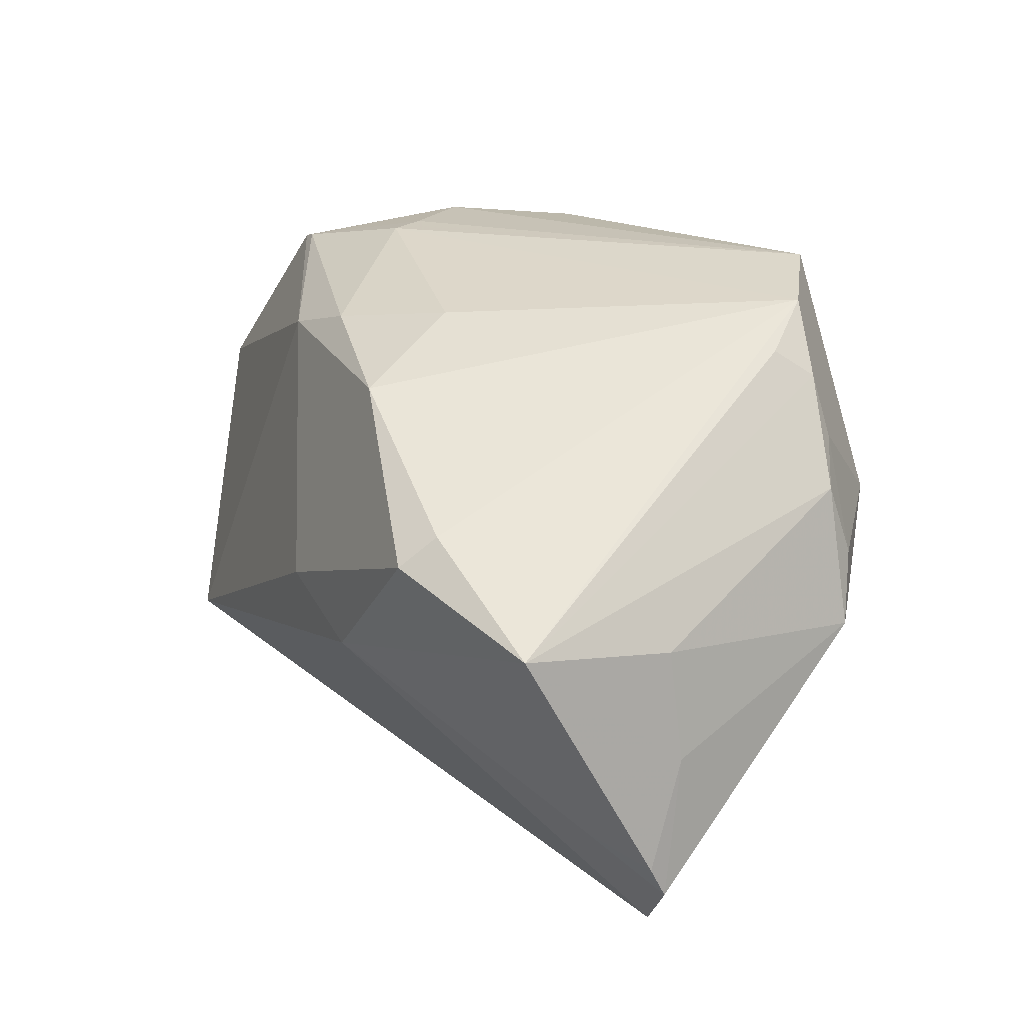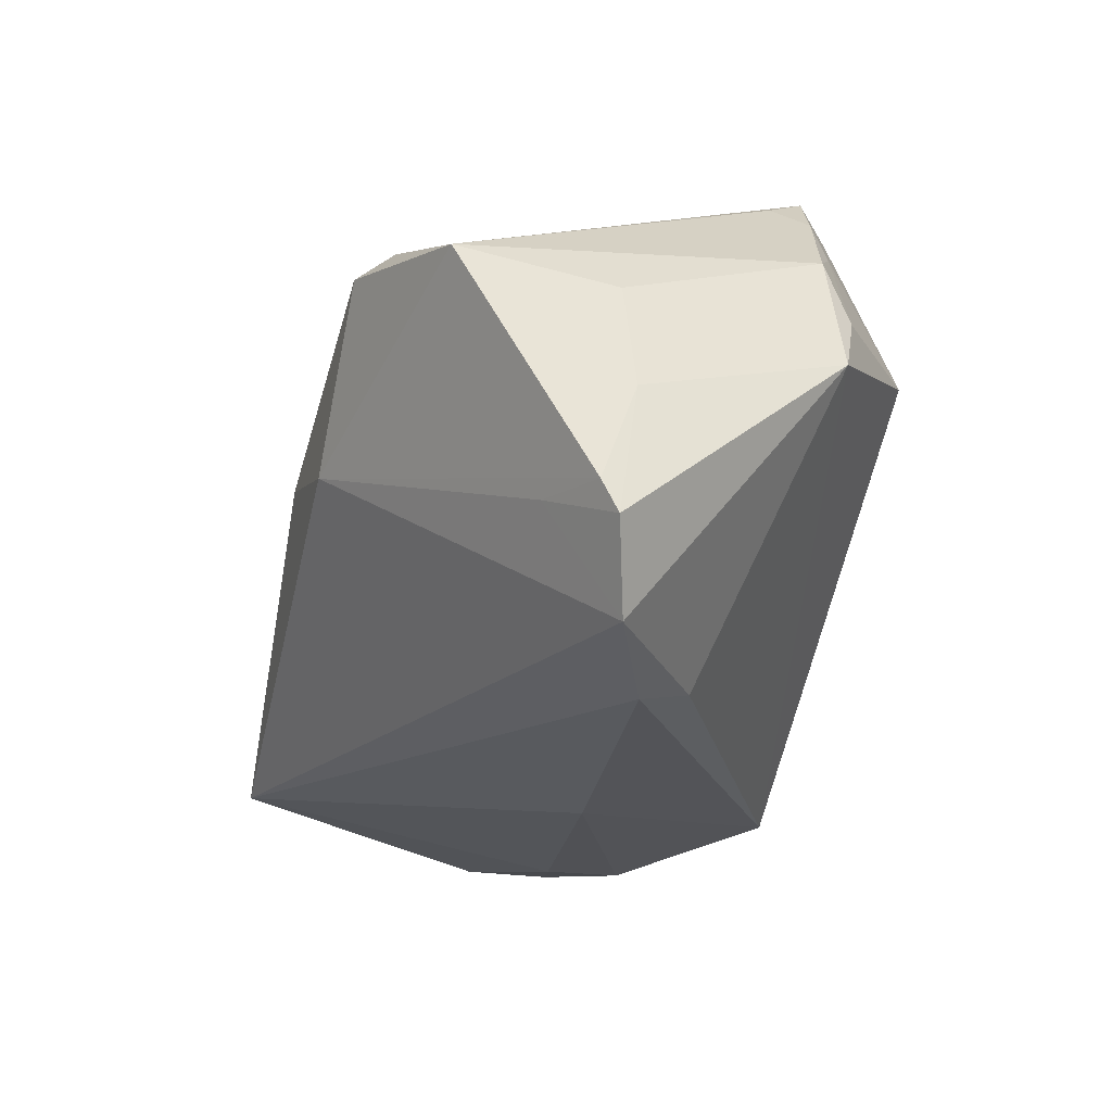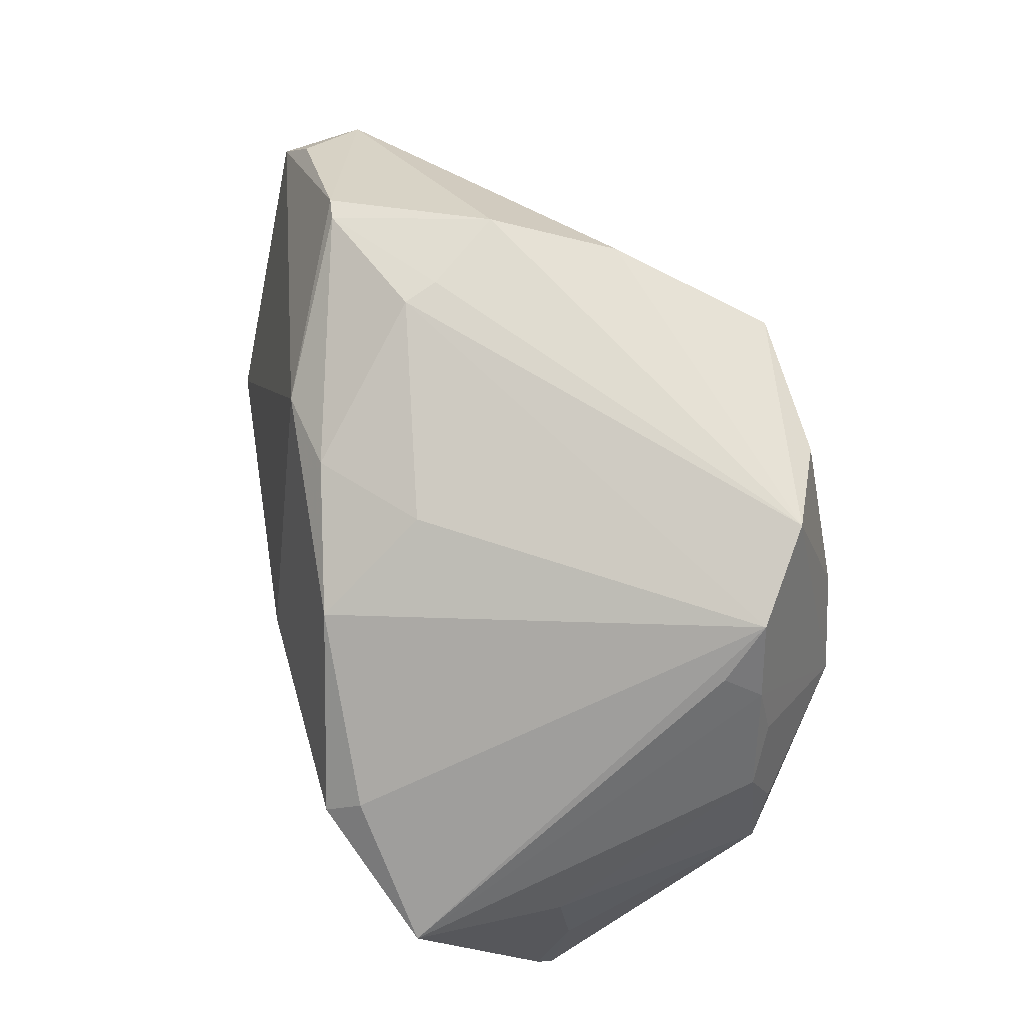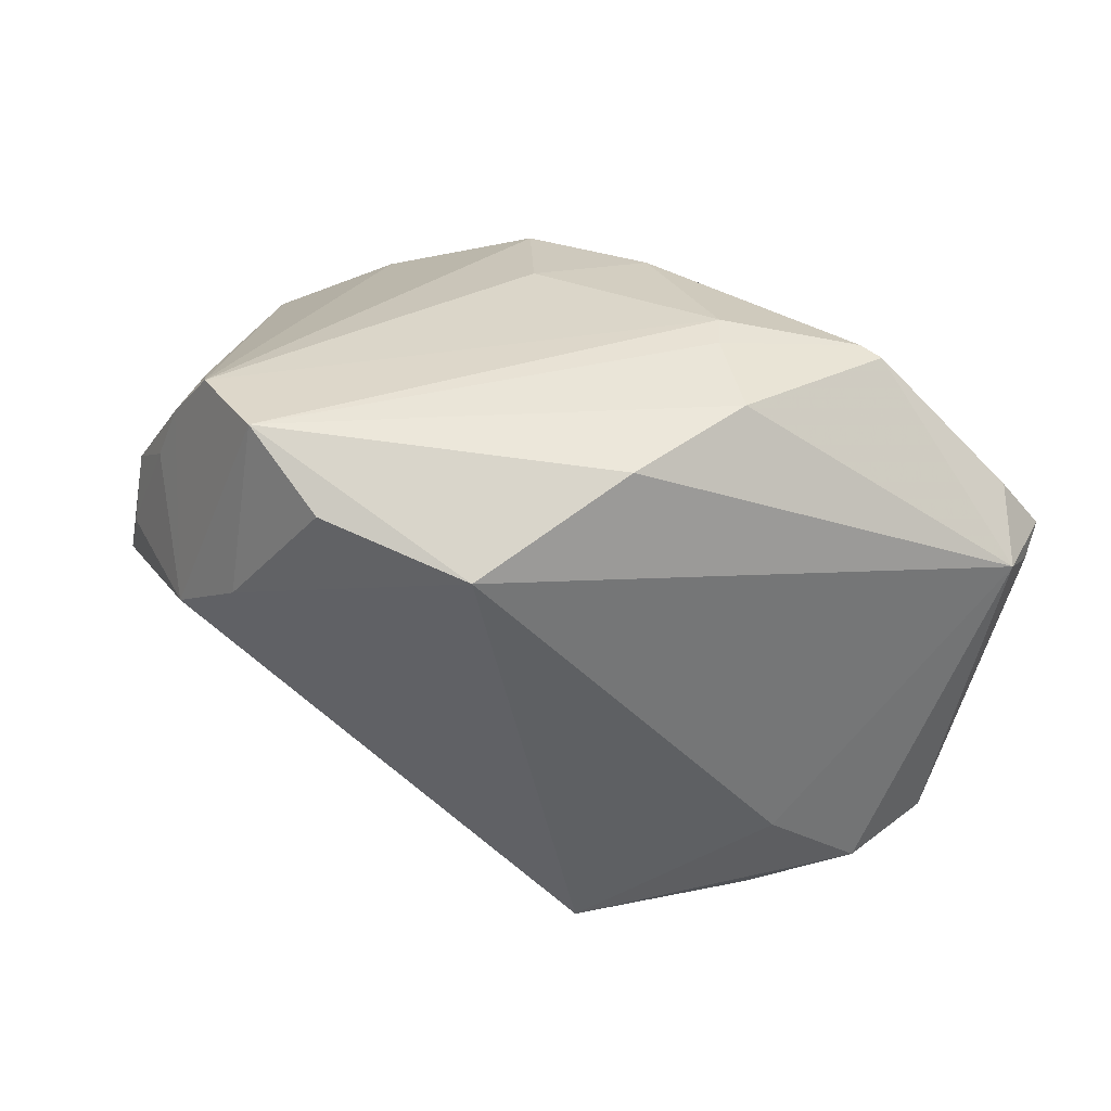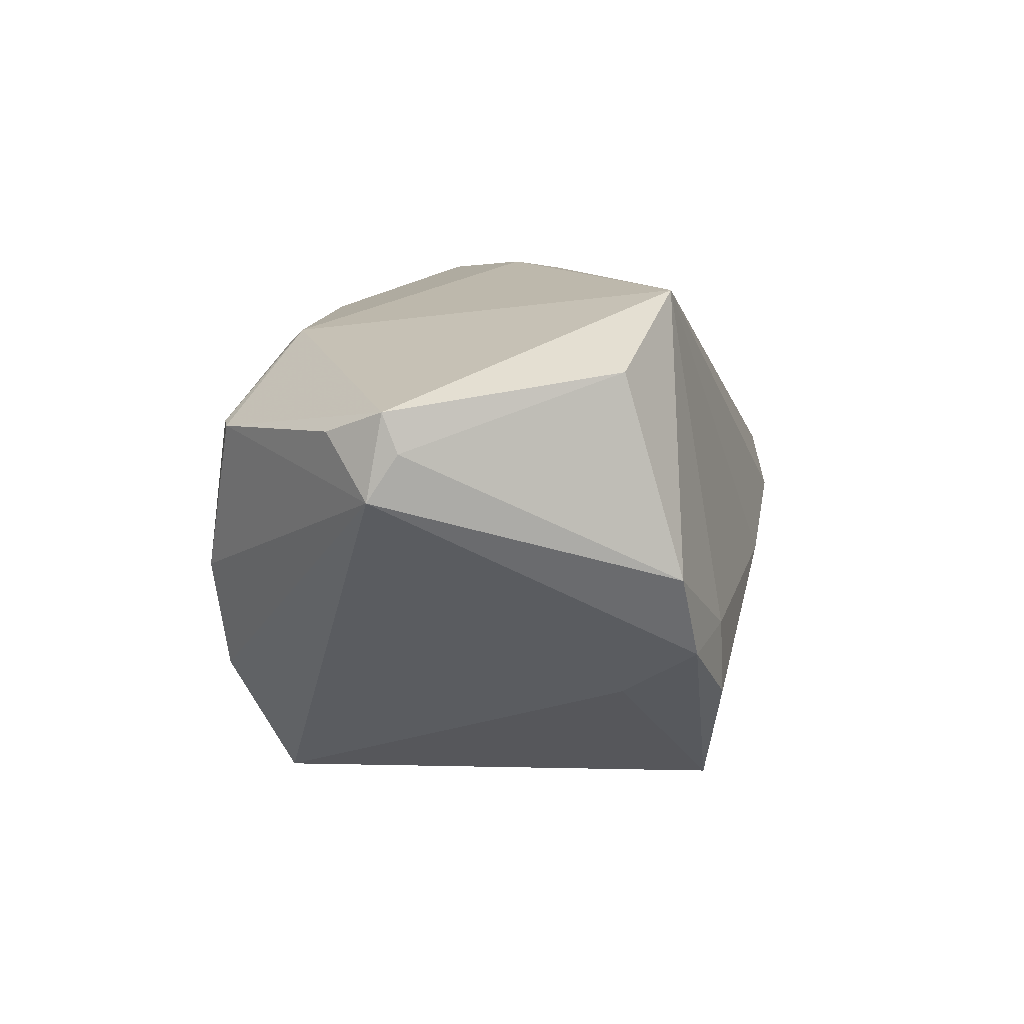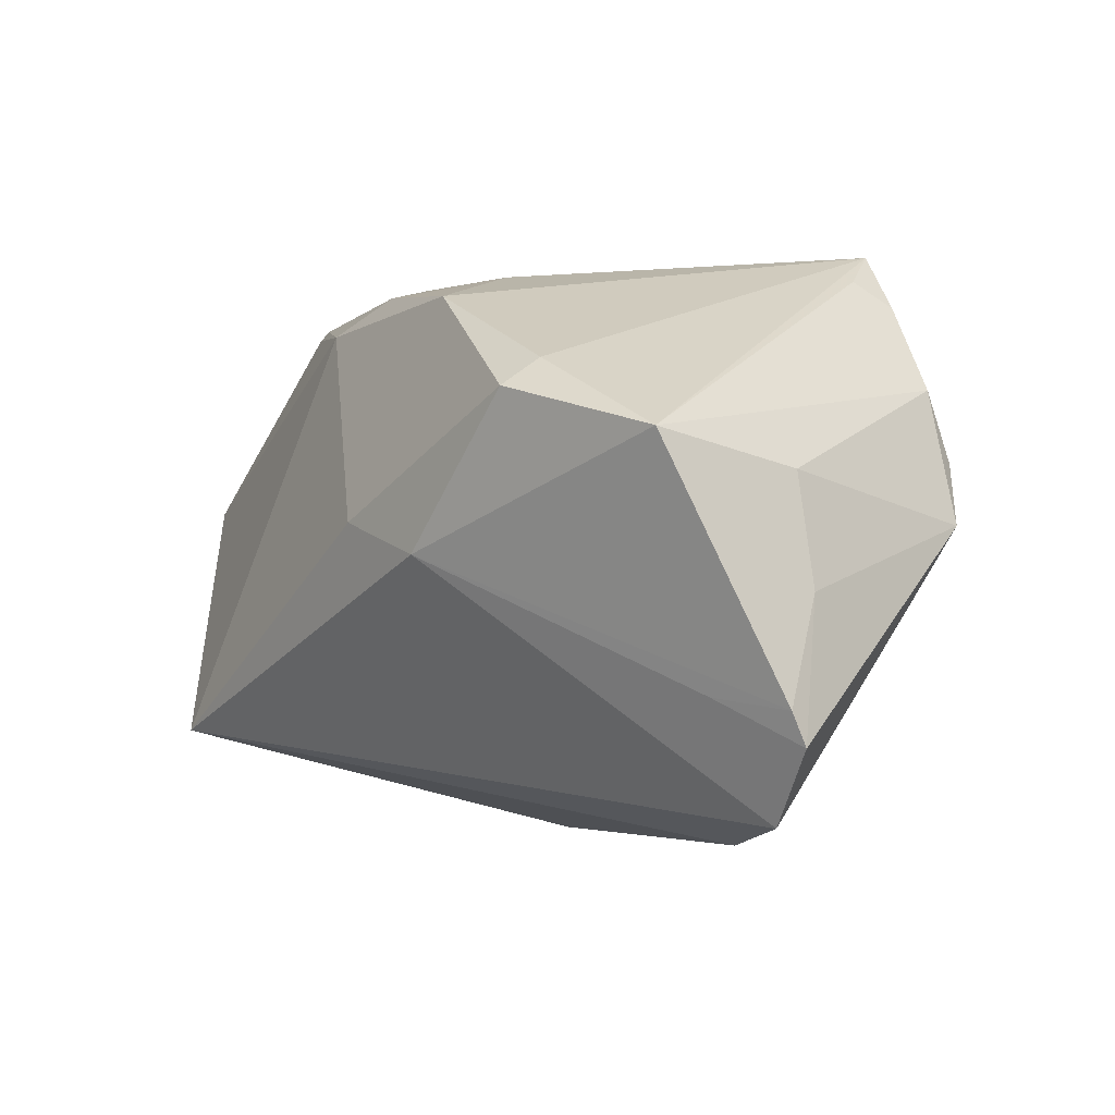
<metadata>
{"format":"obj","ext":"obj","renderer":"f3d","projection":"perspective","resolution":1024,"background":"white","views":[{"elev":19.2,"azim":61.1,"up":"+Y"},{"elev":-30.9,"azim":73.1,"up":"+Y"},{"elev":69.7,"azim":74.0,"up":"+Y"},{"elev":45.4,"azim":-157.0,"up":"+Y"},{"elev":5.7,"azim":-87.6,"up":"+Z"},{"elev":-10.1,"azim":52.9,"up":"+Y"}]}
</metadata>
<code>
v -0.02074 0.03141 -0.003623
v -0.04645 0.01182 0.00539
v 0.04686 -0.02107 0.01035
v -0.03047 -0.01259 -0.01533
v -0.004193 0.02507 -0.02899
v 0.02963 0.008199 0.02879
v -0.04256 -0.01823 -0.002335
v -0.01379 -0.02173 -0.02724
v 0.03181 0.02479 -0.01291
v -0.04678 0.01027 0.014
v 0.0151 -0.004923 0.02845
v -0.03007 -0.0226 -0.008188
v 0.04276 -0.001419 -0.01504
v 0.02881 0.02894 -0.01774
v 0.03366 0.02223 -0.01643
v 0.02044 0.03141 -0.02397
v 0.03997 0.01227 -0.01454
v -0.02821 -0.02292 -0.01563
v 0.0115 0.02702 -0.02851
v -0.01056 0.02272 0.02121
v 0.01301 0.02122 0.02372
v 0.02905 0.007369 -0.02697
v 0.03574 0.01636 -0.01715
v 0.04502 0.0007584 0.007524
v 0.007556 0.02655 0.01218
v -0.01532 0.03141 0.003821
v -0.02704 0.02854 0.01206
v -0.03223 -0.01717 0.02546
v -0.01408 0.03115 0.007346
v 0.03086 0.01111 0.02524
v 0.03963 -0.01943 0.01341
v -0.001698 0.02511 0.02002
v 0.04433 0.002612 0.0231
v -0.04317 0.01601 0.01196
v -0.04337 -0.01254 0.01768
v 0.04604 -0.01029 0.006615
v 0.004894 -0.0003983 0.02899
v -0.0142 0.0306 -0.01536
v 0.04682 -0.02418 0.008693
v 0.02516 -0.02831 -0.005041
v -0.02939 0.02801 0.01169
v 0.0403 0.005239 -0.01693
v 0.02136 0.01352 -0.02899
v -0.03796 -0.01983 -0.01019
v 0.04029 -0.0306 0.00637
v 0.02875 -0.03141 0.001059
v -0.04686 0.008754 0.01005
v -0.002847 -0.02798 -0.003591
f 11 28 45
f 11 33 6
f 9 14 33
f 17 42 23
f 23 42 22
f 35 28 10
f 37 11 6
f 28 11 37
f 6 21 37
f 45 28 46
f 28 48 46
f 46 40 45
f 46 48 8
f 8 40 46
f 17 33 24
f 33 36 24
f 8 22 13
f 13 40 8
f 45 40 13
f 22 42 13
f 13 39 45
f 36 39 13
f 13 42 17
f 17 24 13
f 13 24 36
f 43 22 8
f 8 5 43
f 38 2 1
f 38 5 2
f 6 33 30
f 30 21 6
f 33 14 30
f 14 21 30
f 15 33 17
f 15 9 33
f 14 9 15
f 17 23 15
f 22 14 15
f 15 23 22
f 2 44 7
f 7 28 35
f 8 48 18
f 18 44 8
f 2 5 4
f 4 44 2
f 4 5 8
f 8 44 4
f 1 2 41
f 33 11 3
f 3 36 33
f 3 39 36
f 5 38 16
f 16 14 22
f 22 43 16
f 16 38 1
f 16 29 14
f 25 21 14
f 14 29 25
f 47 10 2
f 2 7 47
f 35 10 47
f 47 7 35
f 12 7 44
f 44 18 12
f 12 18 48
f 12 48 28
f 28 7 12
f 2 10 34
f 34 41 2
f 10 41 34
f 1 41 27
f 20 37 21
f 28 37 20
f 20 10 28
f 20 27 41
f 20 41 10
f 31 3 11
f 39 3 31
f 31 11 45
f 45 39 31
f 19 43 5
f 5 16 19
f 19 16 43
f 26 16 1
f 29 16 26
f 1 27 26
f 26 27 29
f 29 27 32
f 21 25 32
f 32 25 29
f 32 20 21
f 27 20 32

</code>
